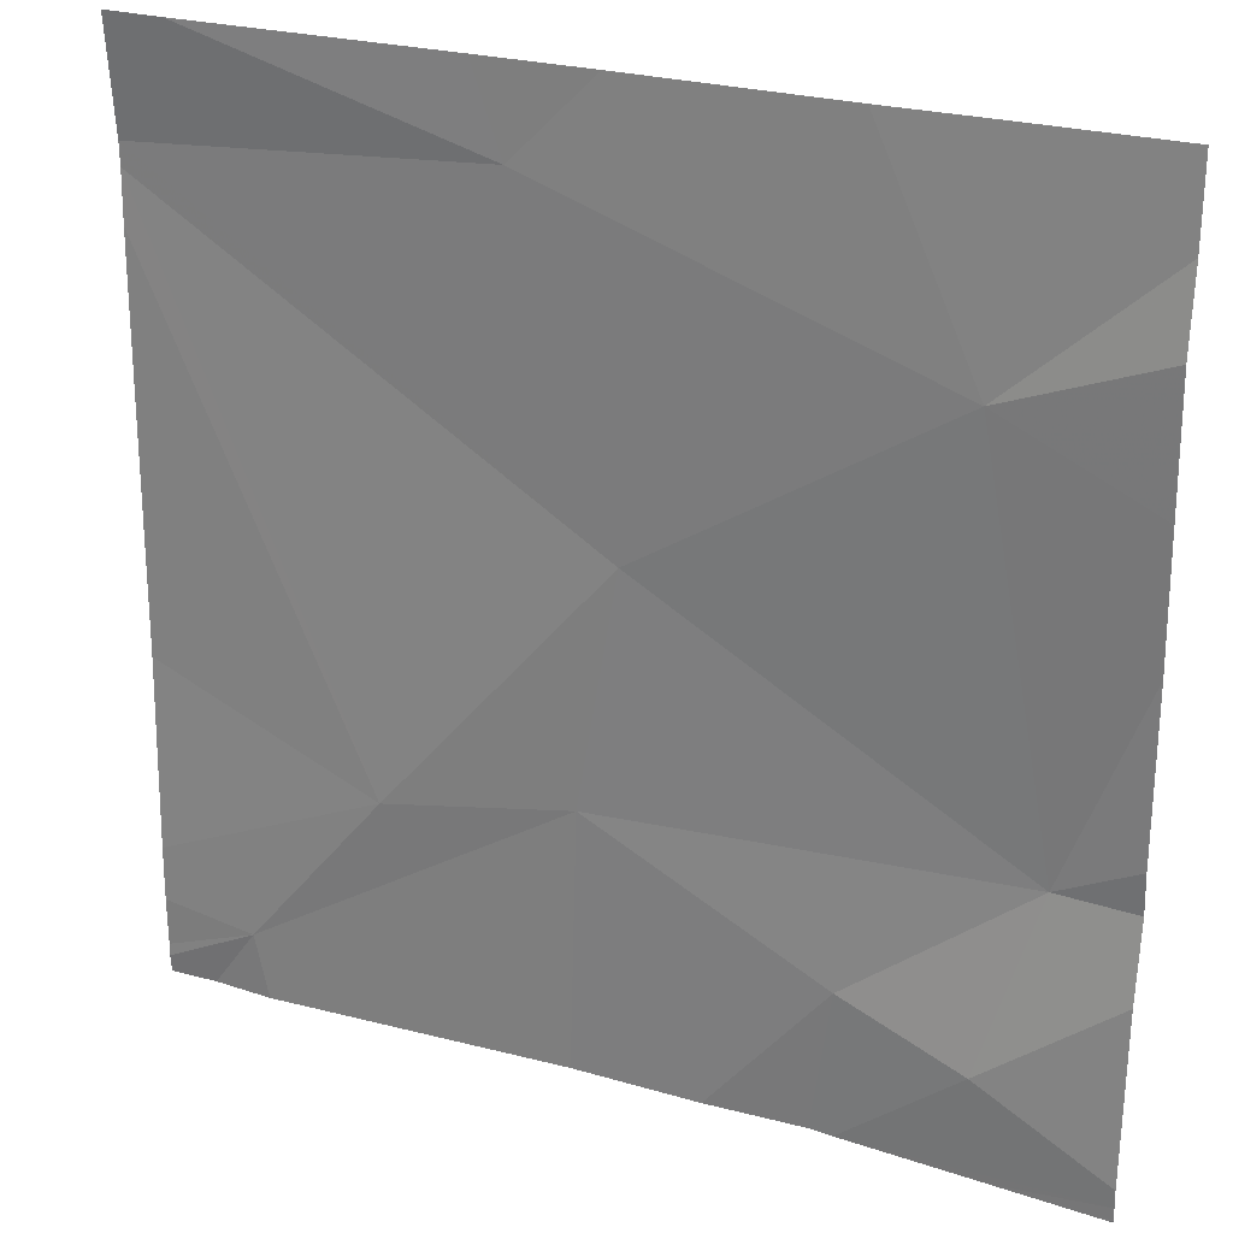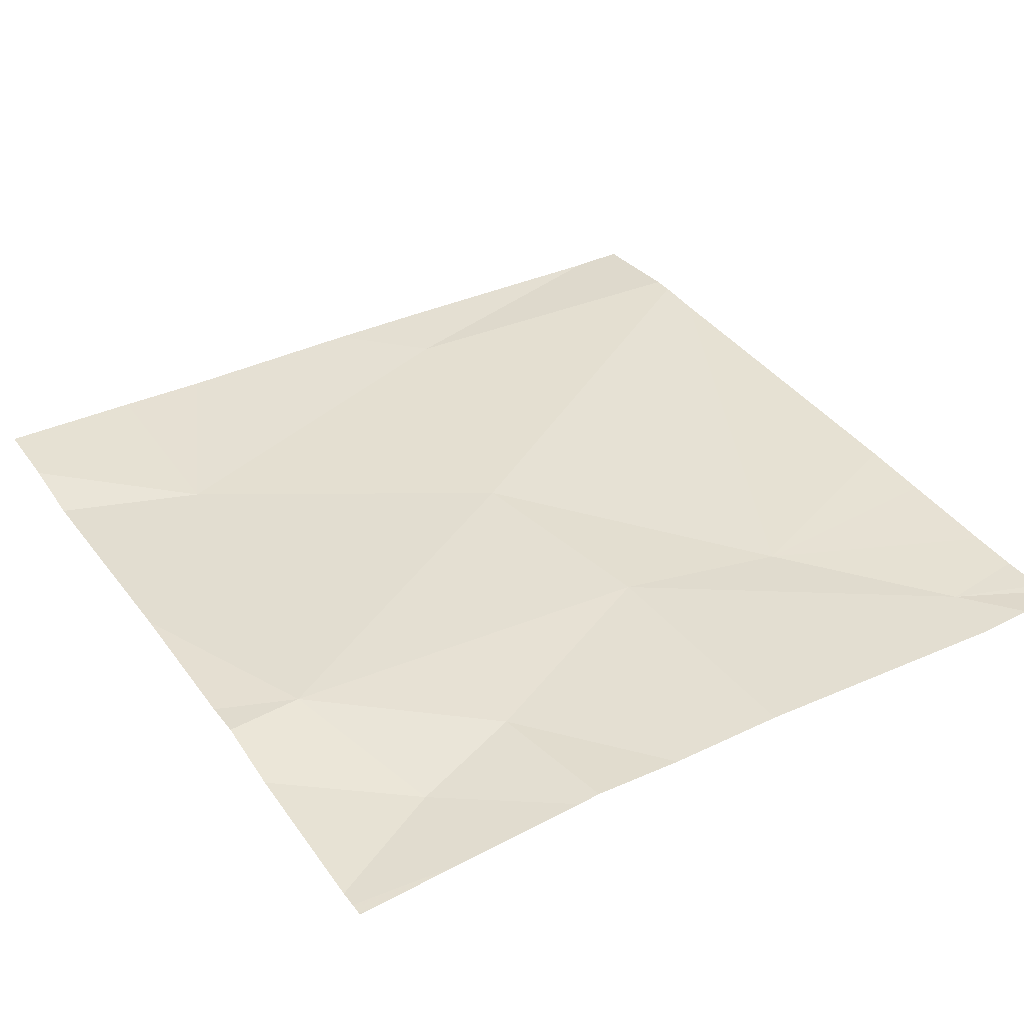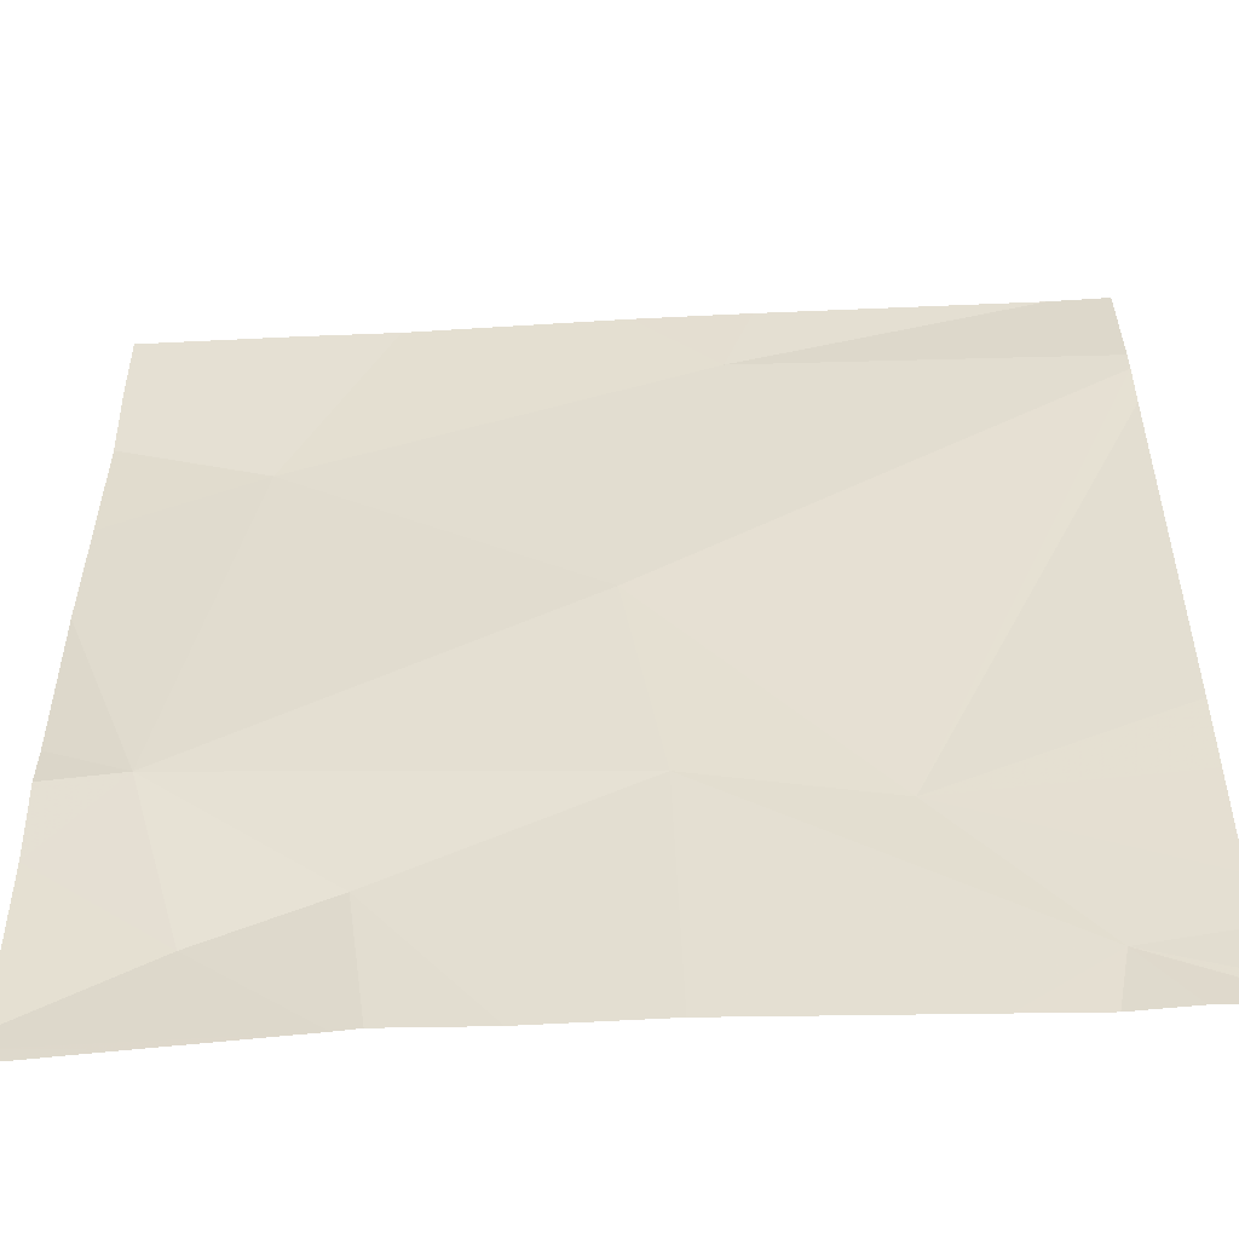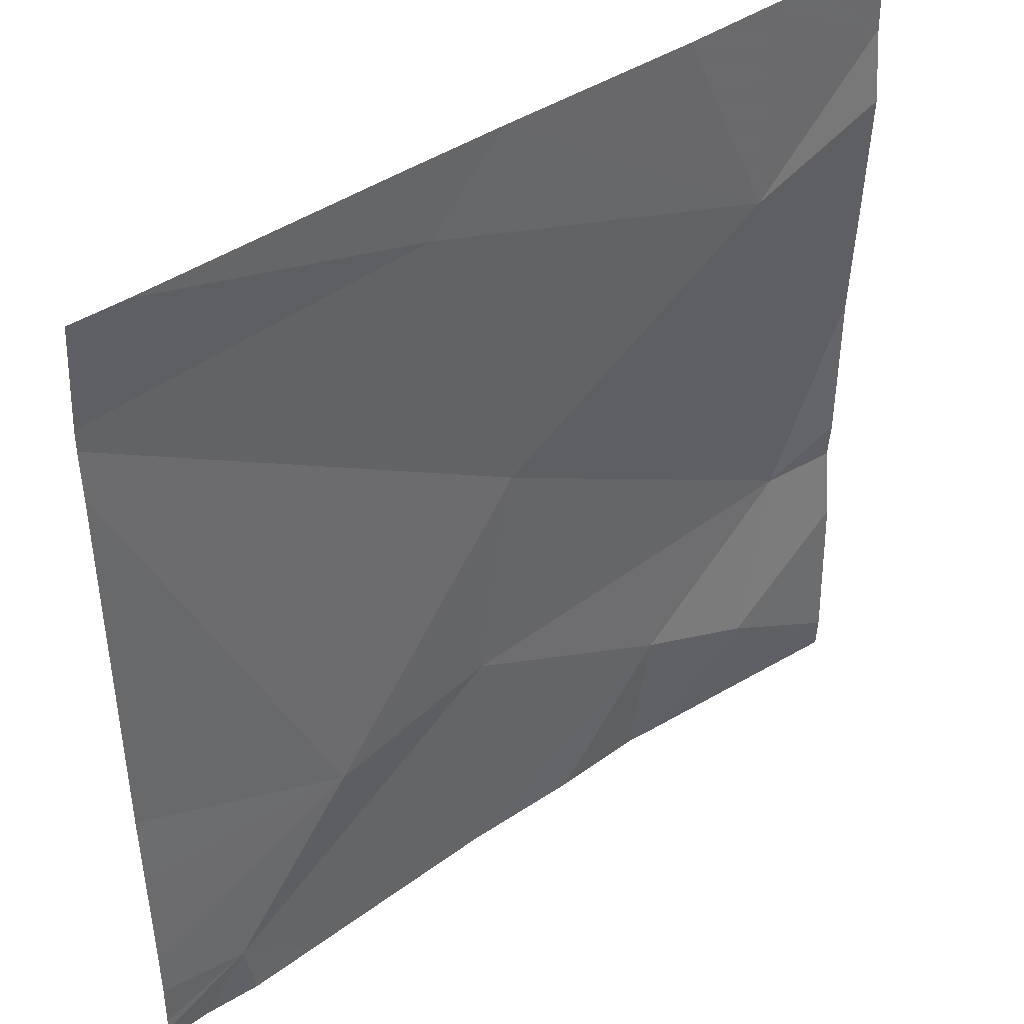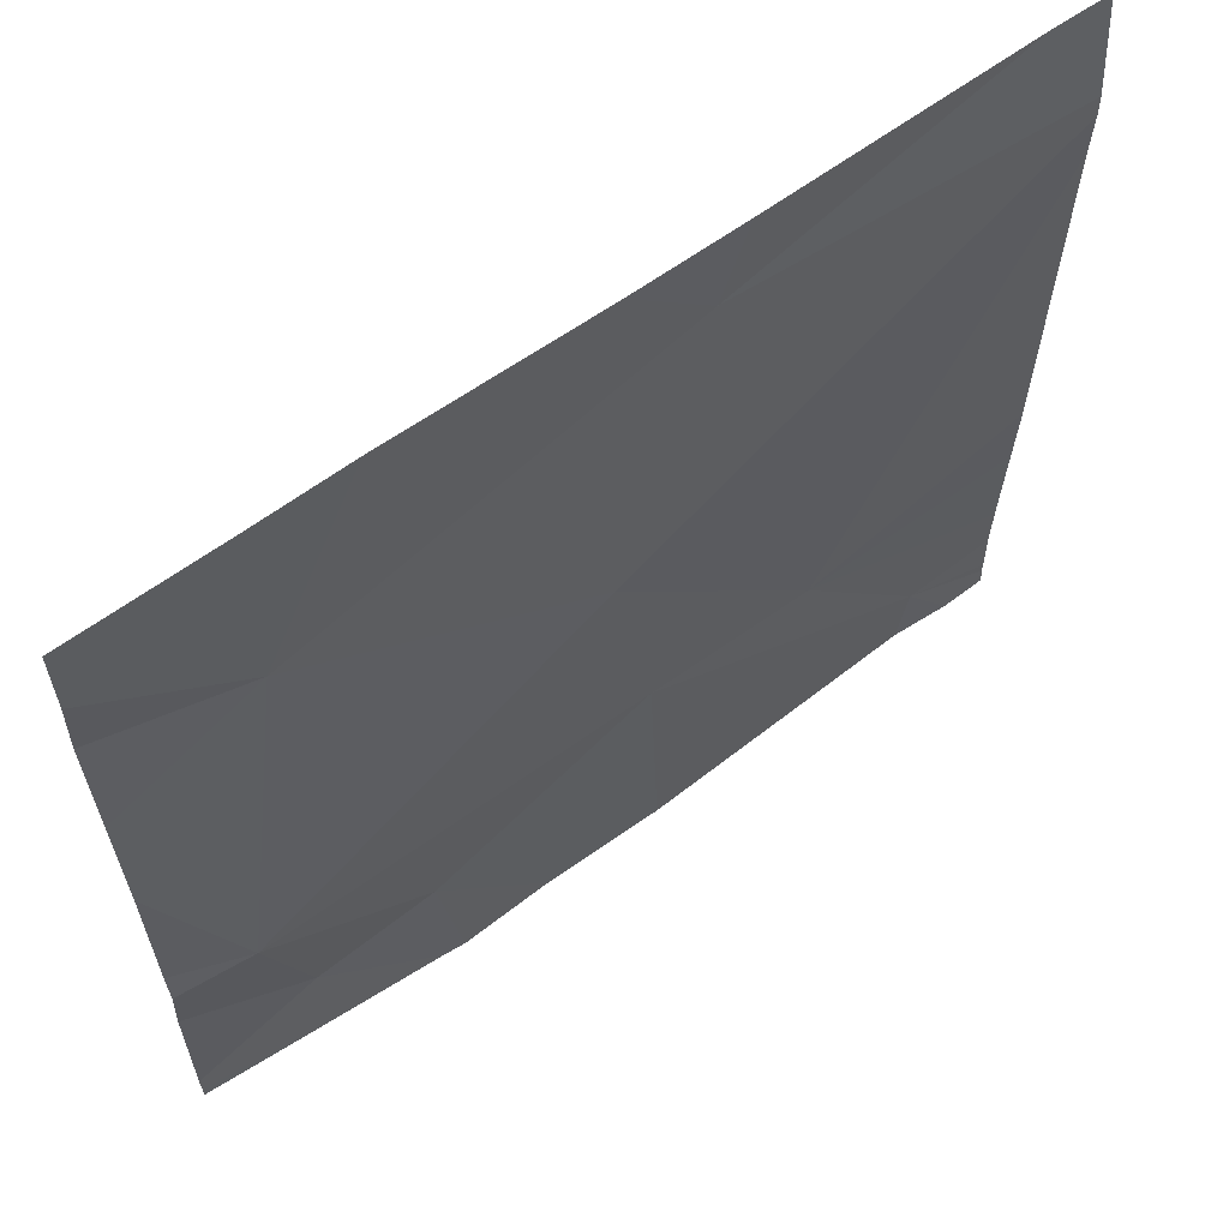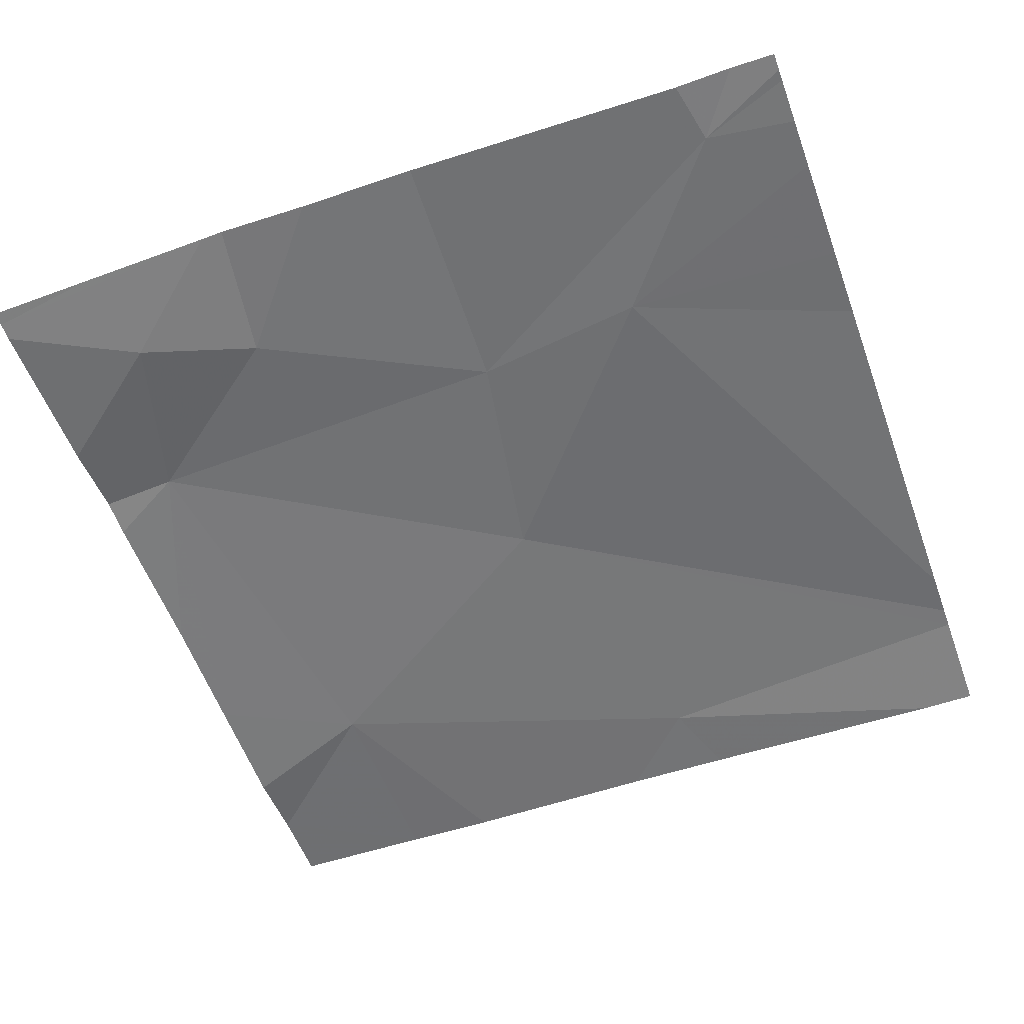
<metadata>
{"format":"obj","ext":"obj","renderer":"f3d","projection":"perspective","resolution":1024,"background":"white","views":[{"elev":25.4,"azim":-154.4,"up":"+Y"},{"elev":37.8,"azim":-31.8,"up":"+Z"},{"elev":-51.7,"azim":4.2,"up":"+Y"},{"elev":41.7,"azim":141.4,"up":"+Y"},{"elev":62.7,"azim":-35.4,"up":"+Y"},{"elev":-56.1,"azim":19.9,"up":"+Z"}]}
</metadata>
<code>
v -62.08 224 494
v -62 224 494
v -62.45 224 494.1
v -62.58 224 494.1
v -62.32 224 494.1
v -61.99 224.1 494
v -62.24 225 494
v -62.56 224 494.1
v -62.13 224.3 494
v -62.73 224 494.1
v -61.94 224 494
v -62.27 224.9 494
v -61.89 225 494
v -62.33 224.3 494.1
v -62.58 224.2 494.1
v -62.37 224.6 494.1
v -62.76 224.3 494.1
v -62.74 225 494.1
v -62.69 224.8 494
v -62.69 225 494
v -61.89 224 494
v -61.95 225 494
v -62.71 224.1 494
v -61.89 224.1 494
v -62.58 225 494
v -61.89 224.9 494
v -61.89 224.1 494
v -62.85 224.8 494
v -62.85 224.7 494
v -62.85 224.4 494.1
v -62.85 224.5 494.1
v -62.85 224.9 494.1
v -62.85 224 494
v -62.85 224.1 494
v -62.36 225 494
v -62.85 224 494
v -62.85 224.2 494
v -62.85 224.3 494.1
v -61.89 224.2 494
v -61.89 224.3 494
v -61.89 224.4 494
v -61.89 224.8 494
v -61.89 224.8 494
v -61.89 224 494
v -61.97 224 494
v -62.82 224 494
v -62.84 224 494
v -62.85 224 494
v -62.85 225 494.1
f 19 12 35
f 45 6 2
f 44 21 11
f 10 33 46
f 9 6 24
f 26 16 42
f 8 15 4
f 49 32 18
f 5 15 3
f 15 23 4
f 1 14 5
f 14 9 16
f 6 9 14
f 17 15 14
f 17 14 16
f 42 9 43
f 18 32 20
f 12 19 16
f 16 19 17
f 4 23 33
f 40 9 39
f 15 17 23
f 33 23 34
f 37 17 38
f 39 9 24
f 3 15 8
f 17 19 29
f 24 6 27
f 20 19 25
f 28 19 32
f 29 19 28
f 27 6 21
f 30 17 31
f 21 6 11
f 31 17 29
f 32 19 20
f 5 14 15
f 4 33 10
f 1 6 14
f 7 12 22
f 34 23 37
f 22 26 13
f 46 36 47
f 37 23 17
f 26 12 16
f 22 12 26
f 38 17 30
f 41 9 40
f 11 6 45
f 2 6 1
f 42 16 9
f 43 9 41
f 25 19 35
f 46 33 36
f 35 12 7
f 47 36 48

</code>
